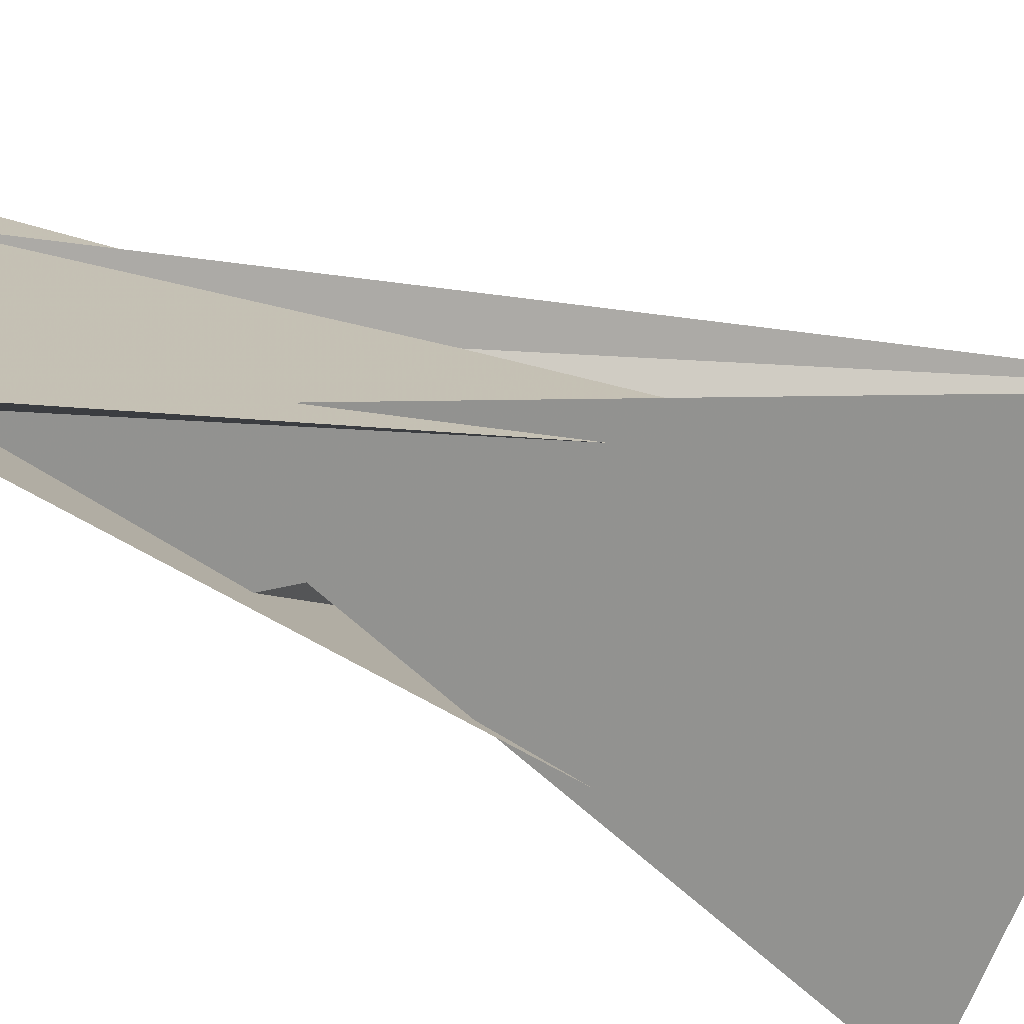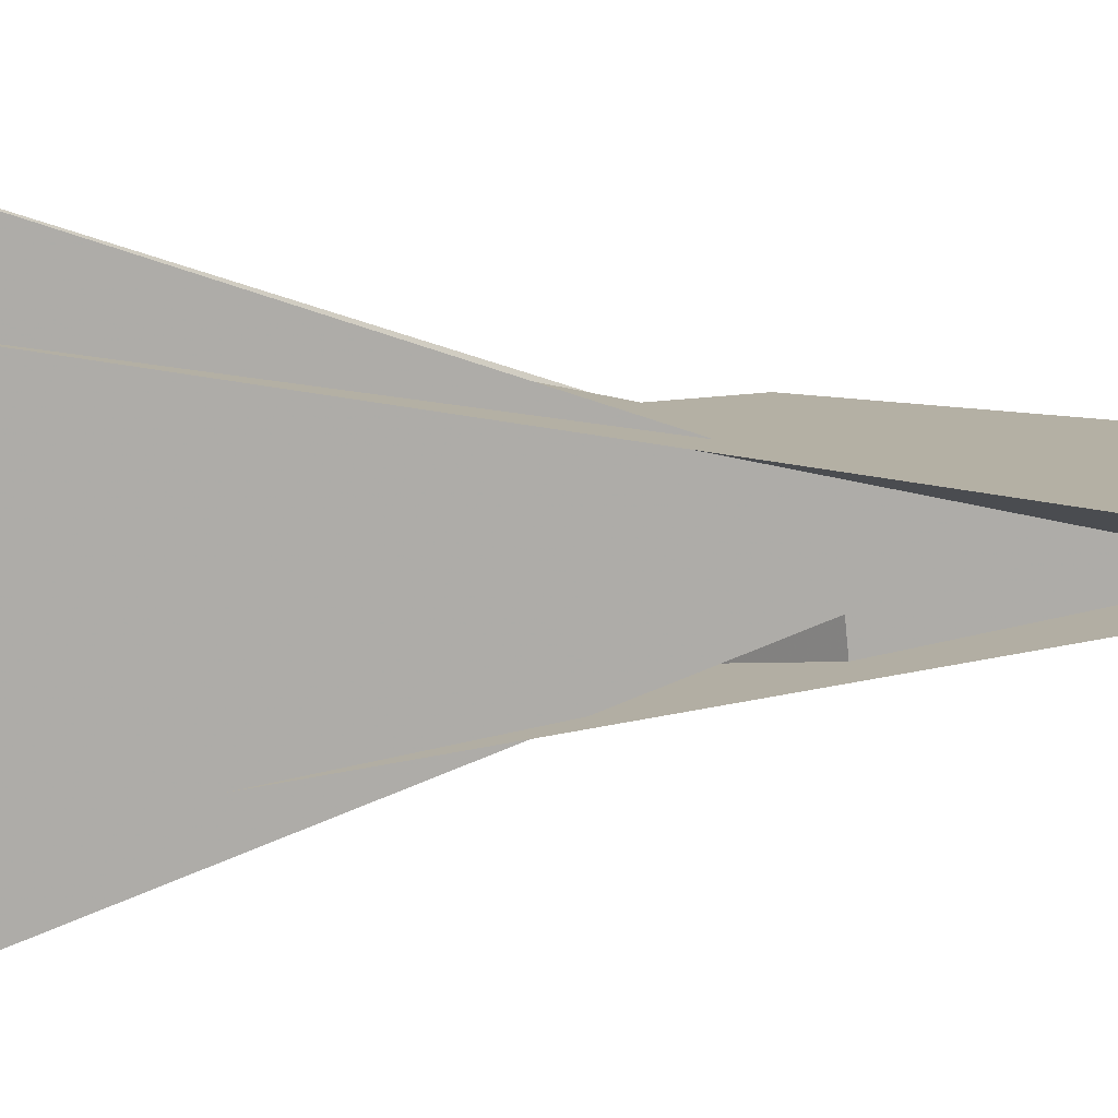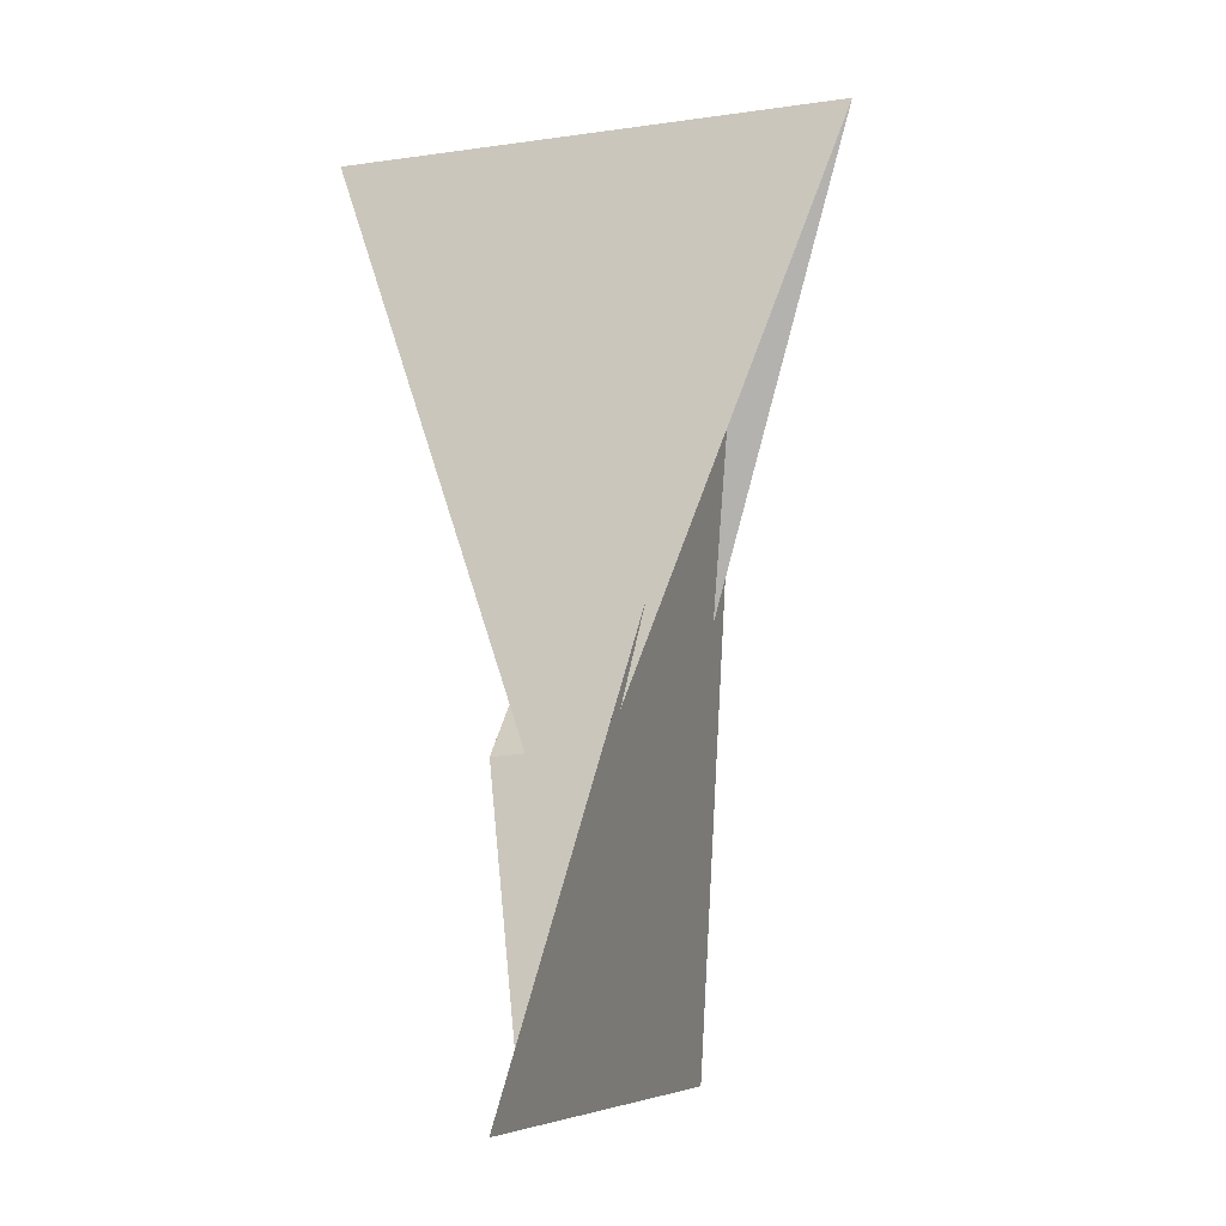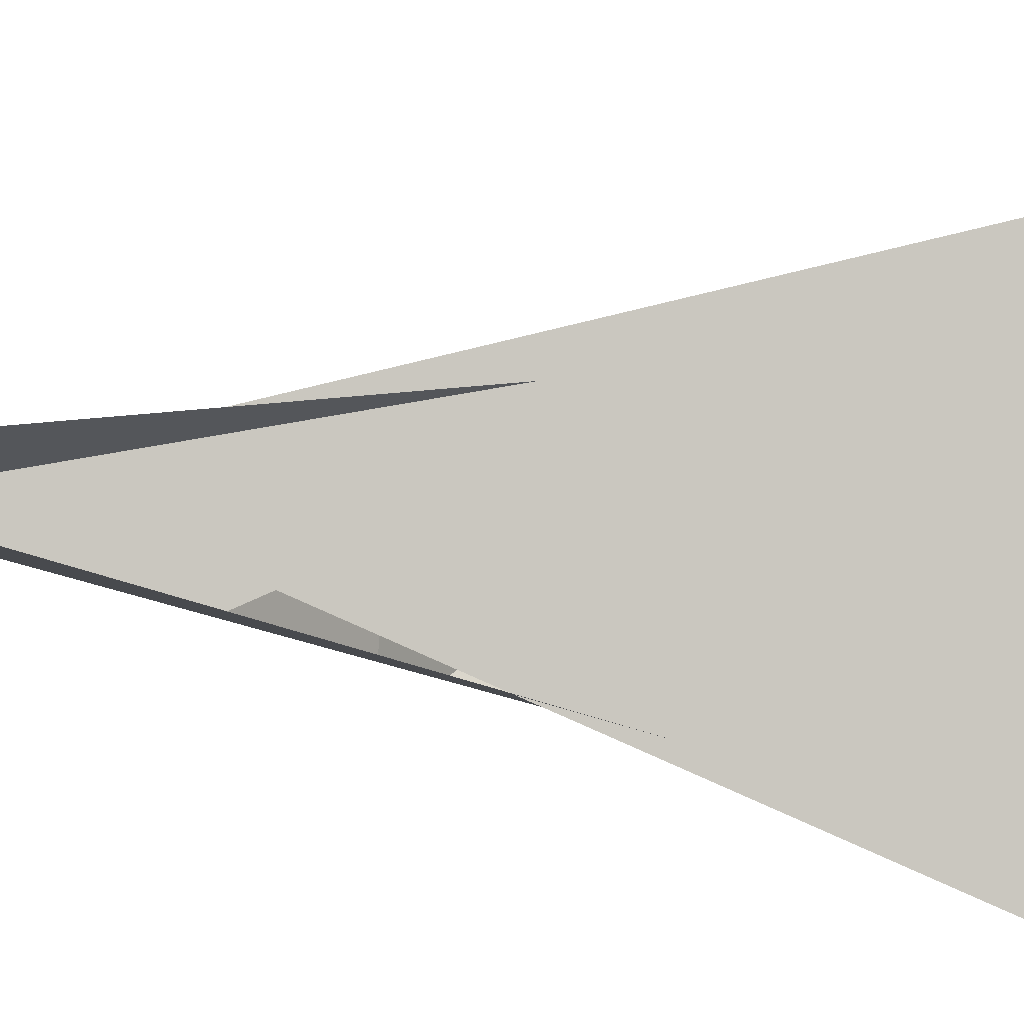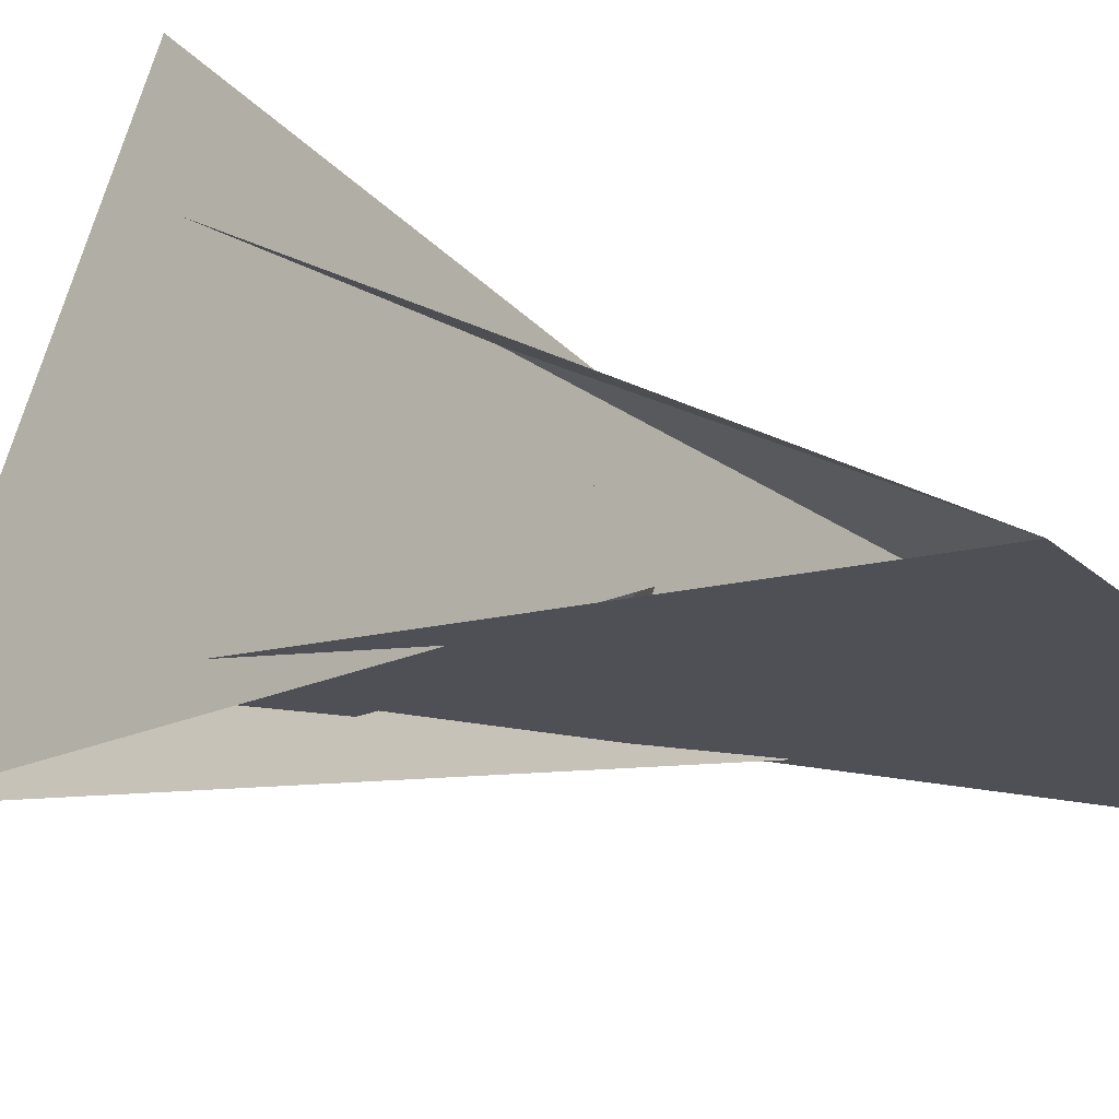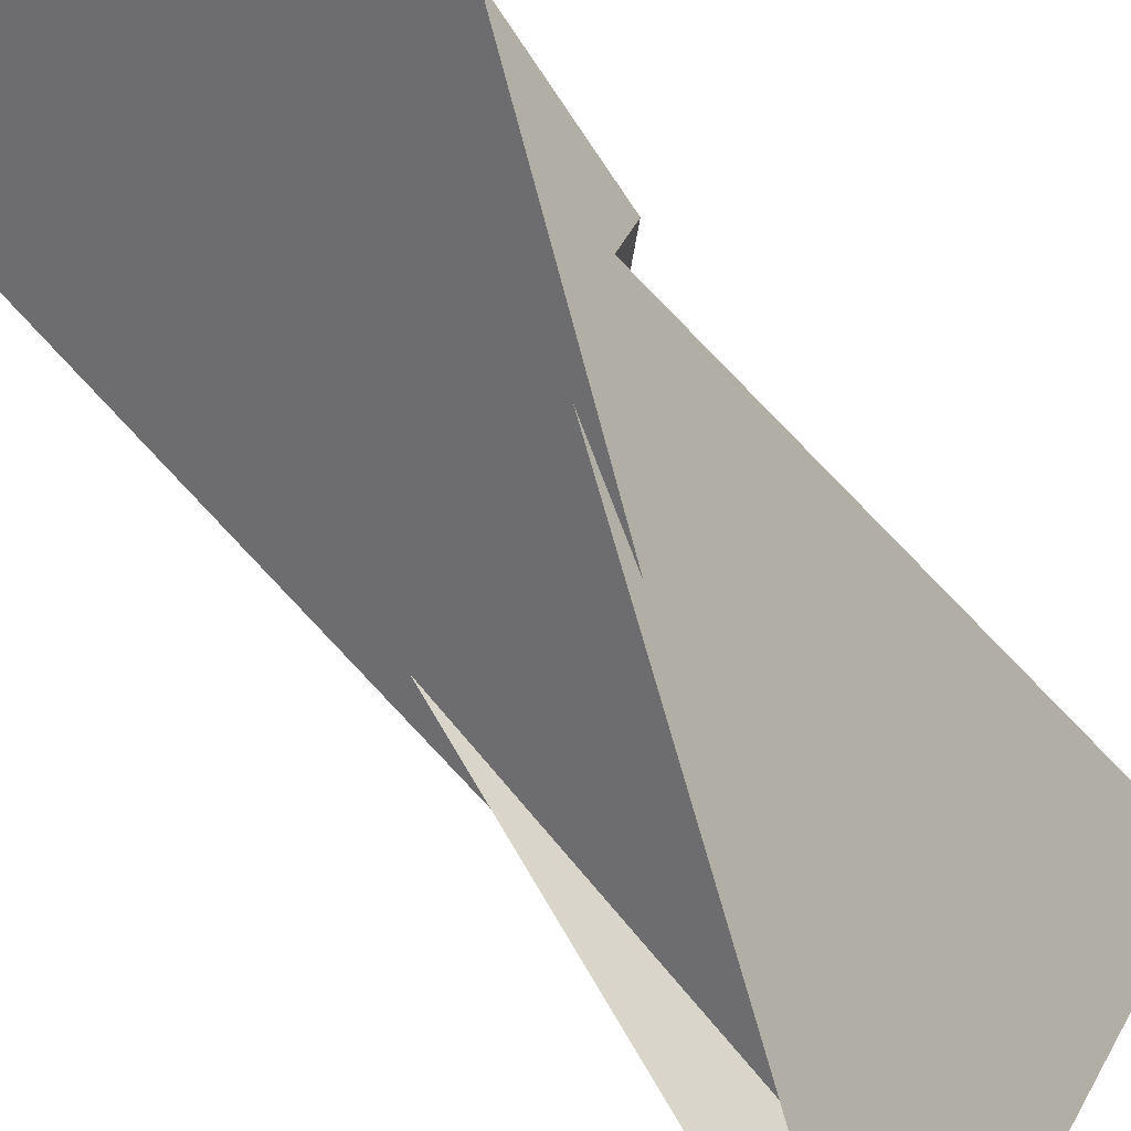
<metadata>
{"format":"obj","ext":"obj","renderer":"f3d","projection":"perspective","resolution":1024,"background":"white","views":[{"elev":-42.7,"azim":58.4,"up":"+Y"},{"elev":42.9,"azim":83.4,"up":"+Y"},{"elev":-8.7,"azim":-36.5,"up":"+Z"},{"elev":-61.3,"azim":83.4,"up":"+Y"},{"elev":17.2,"azim":128.5,"up":"+Y"},{"elev":-69.6,"azim":-145.2,"up":"+Y"}]}
</metadata>
<code>
v -0.3358 -0.04821 -0.01222
v -0.3078 -0.3133 -0.6292
v -0.3636 -0.4845 -0.8399
v 0.3704 0.4745 -0.7294
v -0.04543 0.3191 0.006773
v -0.3108 0.2735 0.5869
v 1.116 0.7015 -2.156
v -0.1622 0.5135 0.7038
v -0.4116 -0.104 0.06558
v 0.7165 0.3721 -1.819
v 0.07879 0.4522 -0.03466
v 0.2819 -0.2709 0.5533
v 0.06371 -0.3193 0.03347
v -0.4589 0.3305 0.7177
v 0.4453 -0.3407 0.6756
v -0.3324 0.6108 1.655
v -0.7123 1.05 2.069
v -0.516 -0.2067 -0.7406
v 0.1244 -0.3924 -0.03999
v -0.45 0.05011 0.02707
v 0.2996 0.3256 -0.624
v 0.3162 0.05447 -0.01898
v -0.6652 -0.368 -1.936
v -0.939 -0.6028 -2.23
v 0.1274 -0.5462 0.6815
v 0.3881 0.1158 0.05899
v -0.06474 -0.4677 -0.02575
v -0.09787 0.3892 -0.06378
v 0.2873 -0.669 1.726
v 0.5832 -1.034 2.053
v 0.5555 0.1821 -0.7448
v 0.4807 -0.09699 0.04192
v -0.601 -0.07338 -0.7499
v -0.06651 0.5756 0.7136
v -0.4163 0.191 -0.0572
v -0.1684 0.2987 -0.2796
v 0.03214 -0.6083 0.6853
v -0.3142 -0.1967 0.2552
v -0.2151 -0.4208 0.06118
v 0.6201 0.07861 -0.7465
v 0.1787 -0.3085 -0.267
v 0.4562 -0.1853 -0.01184
v 0.3128 0.1471 0.2747
v 0.207 0.414 0.04496
f 1 2 11 5 6 8 7 10 4 3 9
f 1 2 18 17 16 14 15 19 13 12 20
f 3 4 26 22 21 27 13 12 25 24 23
f 5 6 32 22 21 31 30 29 15 14 28
f 7 8 34 16 14 28 35 36 33 23 24
f 3 9 39 38 37 29 30 17 18 33 23
f 7 10 40 41 42 19 15 29 37 25 24
f 4 10 40 31 30 17 16 34 43 44 26
f 5 11 44 43 38 37 25 12 20 35 28
f 1 9 39 27 21 31 40 41 36 35 20
f 6 8 34 43 38 39 27 13 19 42 32
f 2 11 44 26 22 32 42 41 36 33 18

</code>
